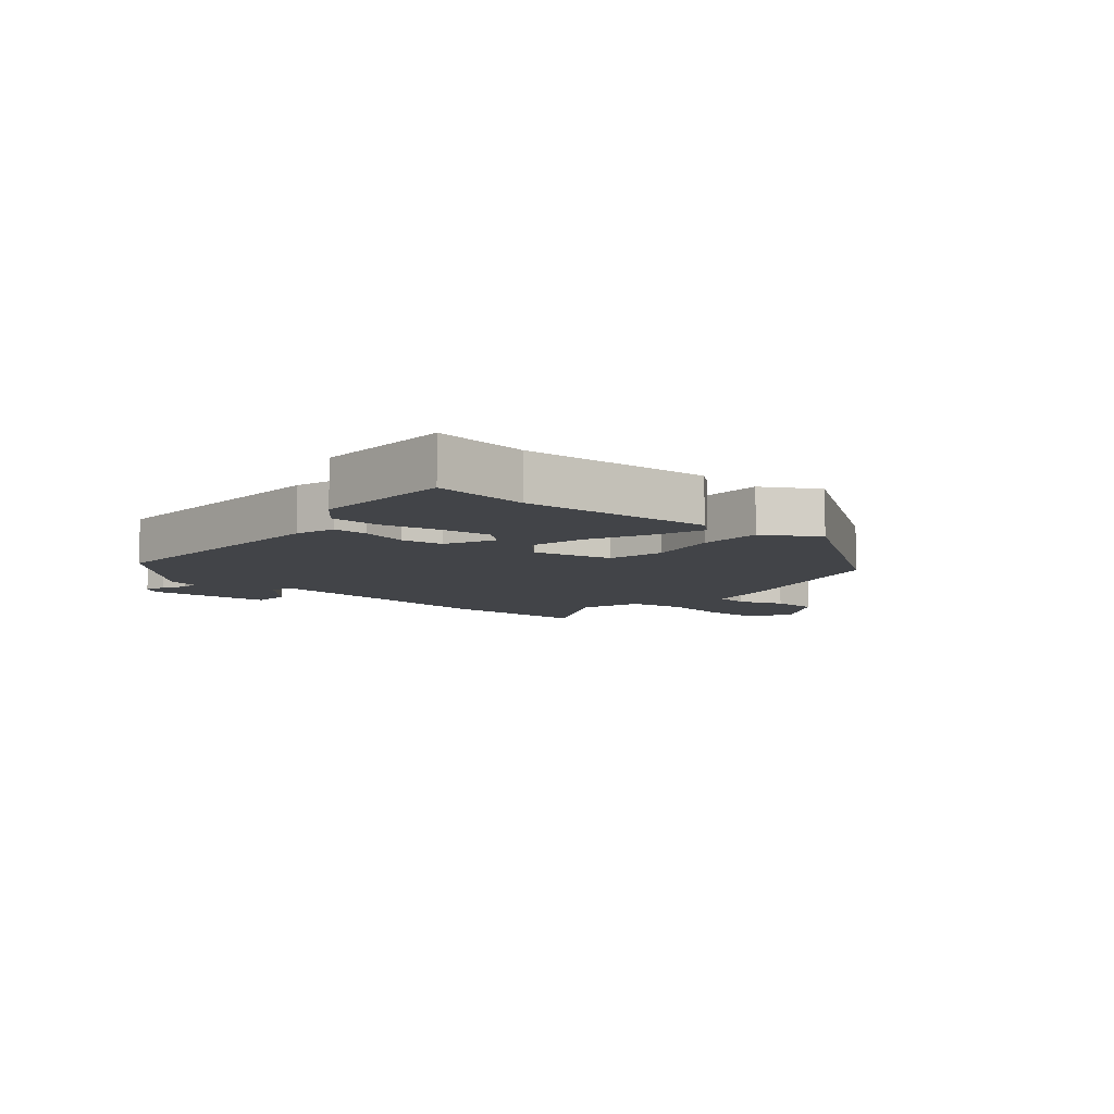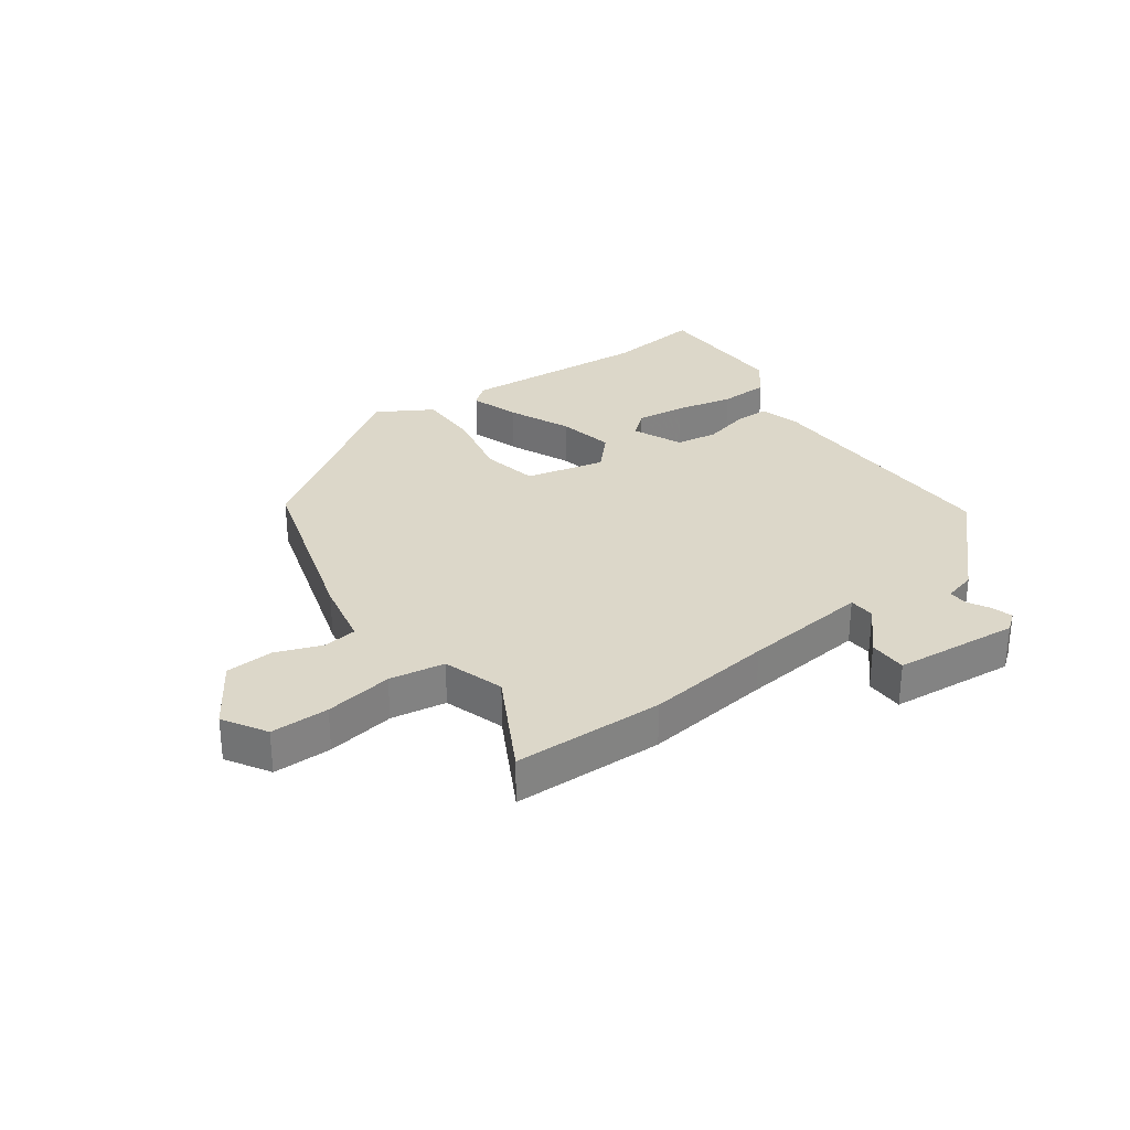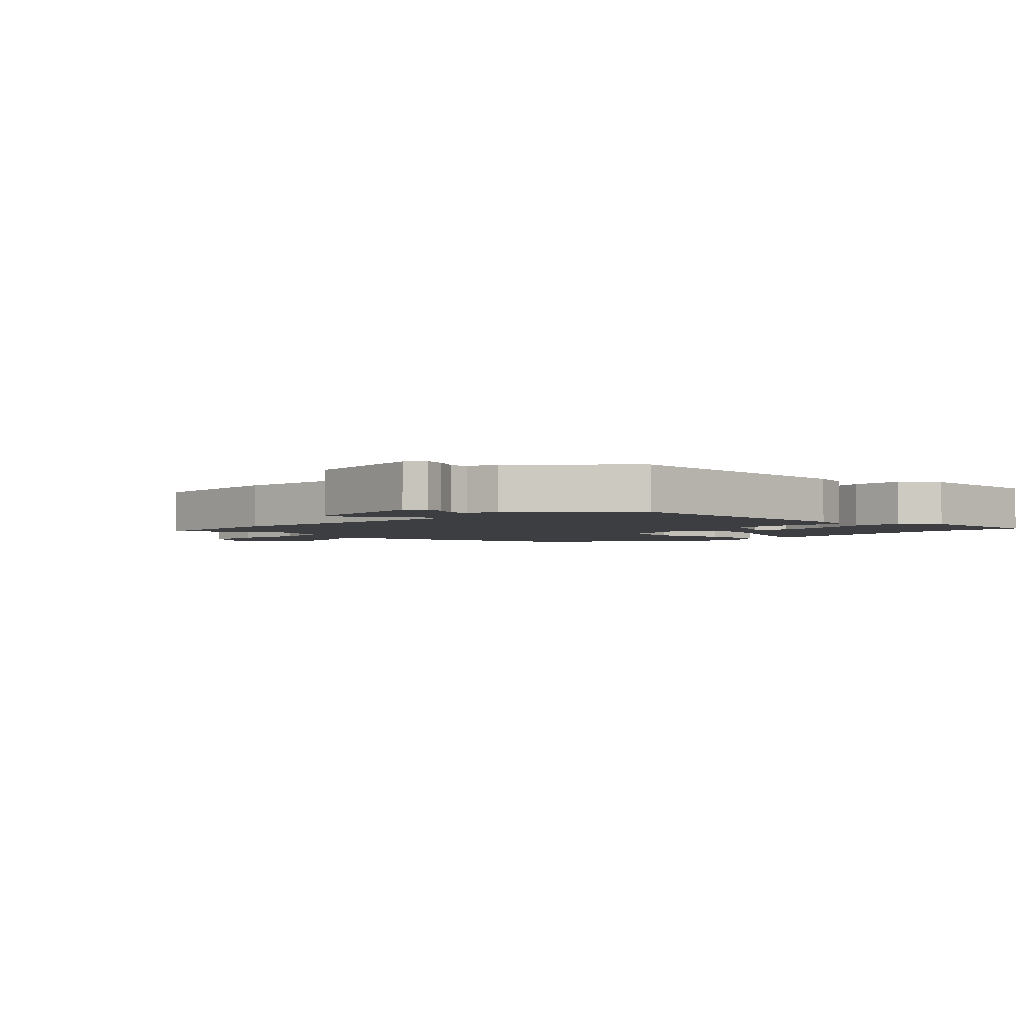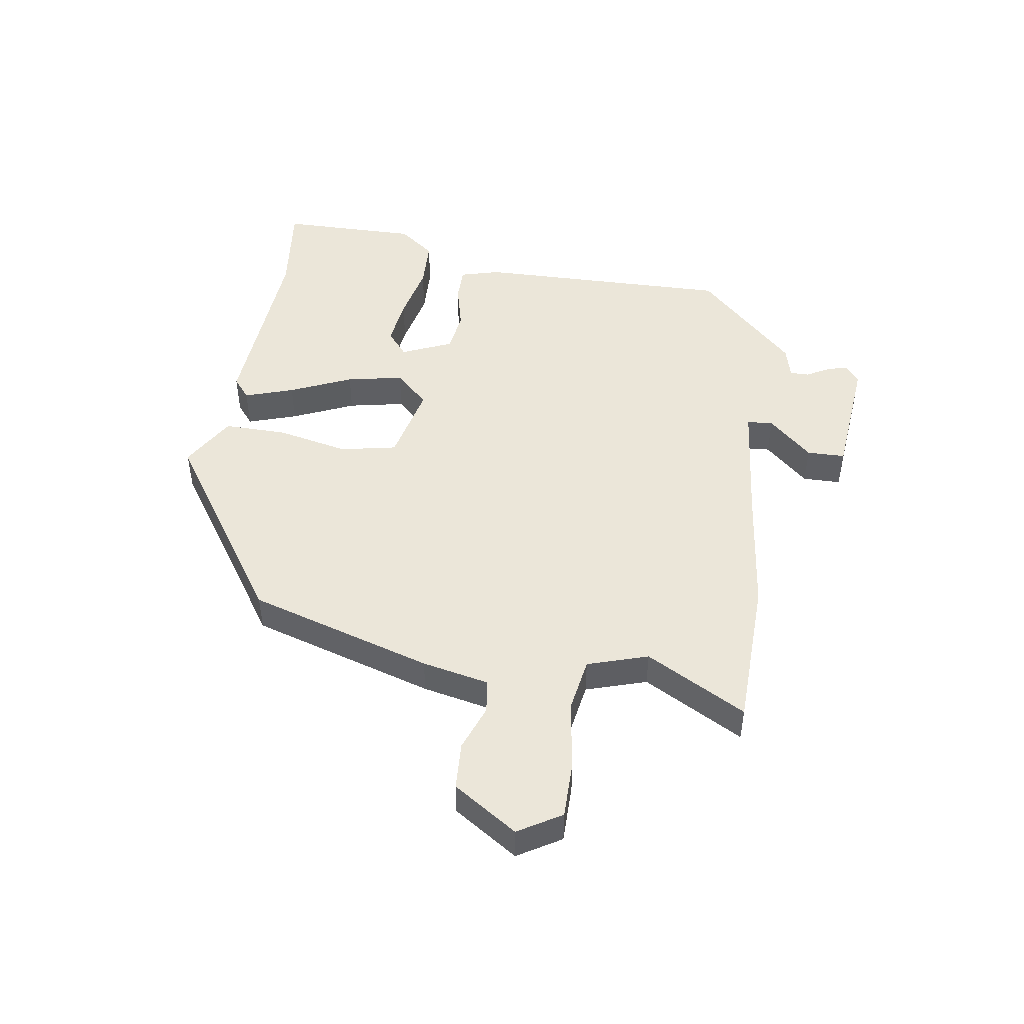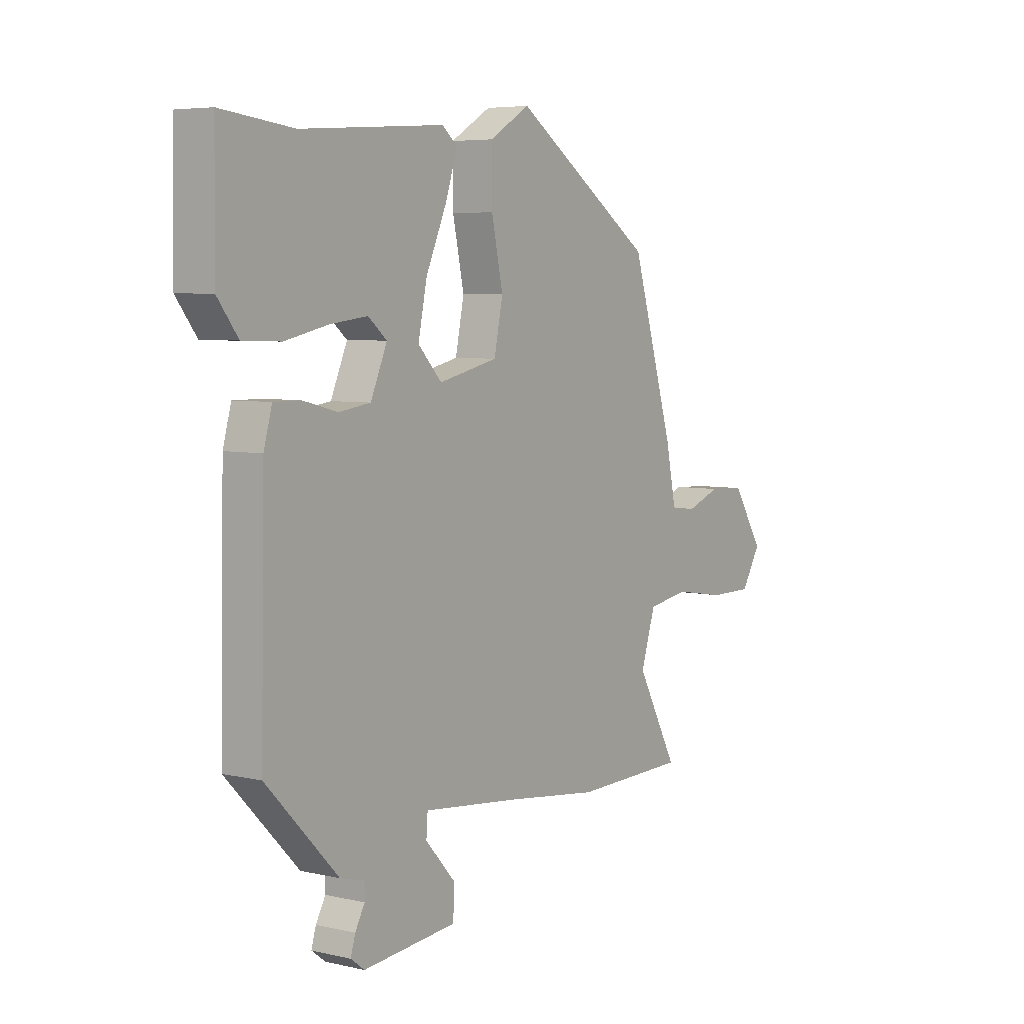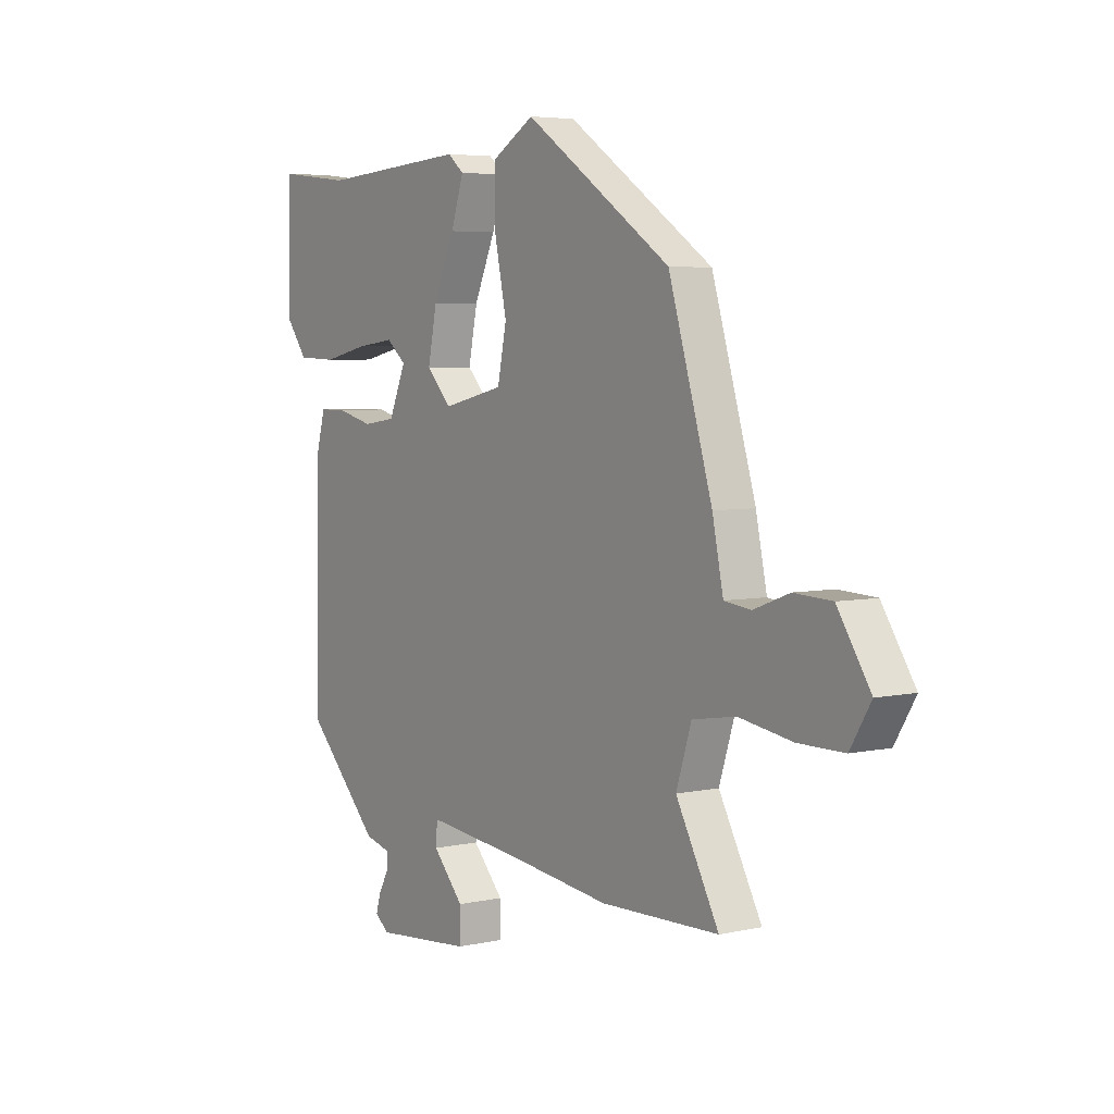
<metadata>
{"format":"obj","ext":"obj","renderer":"f3d","projection":"perspective","resolution":1024,"background":"white","views":[{"elev":-8.0,"azim":-41.2,"up":"+Y"},{"elev":30.3,"azim":144.1,"up":"+Y"},{"elev":-3.1,"azim":-133.5,"up":"+Y"},{"elev":47.9,"azim":98.8,"up":"+Y"},{"elev":5.5,"azim":-54.9,"up":"+Z"},{"elev":5.0,"azim":55.2,"up":"+Z"}]}
</metadata>
<code>
v 0.445 0.07 0.339
v 0.537 0.07 0.035
v 0.56 0.07 -0.076
v 0.616 0.07 -0.083
v 0.691 0.07 -0.055
v 0.77 0.07 -0.059
v 0.839 0.07 -0.165
v 0.796 0.07 -0.236
v 0.7 0.07 -0.236
v 0.588 0.07 -0.218
v 0.497 0.07 -0.233
v 0.465 0.07 -0.333
v 0.555 0.07 -0.499
v 0.307 0.07 -0.505
v 0.097 0.07 -0.479
v -0.111 0.07 -0.457
v -0.114 0.07 -0.5
v -0.049 0.07 -0.572
v -0.05 0.07 -0.635
v -0.256 0.07 -0.654
v -0.286 0.07 -0.631
v -0.276 0.07 -0.597
v -0.255 0.07 -0.559
v -0.255 0.07 -0.528
v -0.308 0.07 -0.514
v -0.465 0.07 -0.352
v -0.456 0.07 0.072
v -0.438 0.07 0.137
v -0.38 0.07 0.137
v -0.304 0.07 0.118
v -0.235 0.07 0.128
v -0.199 0.07 0.211
v -0.24 0.07 0.245
v -0.321 0.07 0.235
v -0.416 0.07 0.214
v -0.499 0.07 0.217
v -0.544 0.07 0.276
v -0.541 0.07 0.505
v -0.384 0.07 0.487
v -0.071 0.07 0.509
v -0.037 0.07 0.481
v -0.064 0.07 0.4
v -0.109 0.07 0.298
v -0.128 0.07 0.205
v -0.076 0.07 0.15
v 0.054 0.07 0.18
v 0.073 0.07 0.273
v 0.048 0.07 0.391
v 0.047 0.07 0.495
v 0.136 0.07 0.548
v 0.445 0 0.339
v 0.537 0 0.035
v 0.56 0 -0.076
v 0.616 0 -0.083
v 0.691 0 -0.055
v 0.77 0 -0.059
v 0.839 0 -0.165
v 0.796 0 -0.236
v 0.7 0 -0.236
v 0.588 0 -0.218
v 0.497 0 -0.233
v 0.465 0 -0.333
v 0.555 0 -0.499
v 0.307 0 -0.505
v 0.097 0 -0.479
v -0.111 0 -0.457
v -0.114 0 -0.5
v -0.049 0 -0.572
v -0.05 0 -0.635
v -0.256 0 -0.654
v -0.286 0 -0.631
v -0.276 0 -0.597
v -0.255 0 -0.559
v -0.255 0 -0.528
v -0.308 0 -0.514
v -0.465 0 -0.352
v -0.456 0 0.072
v -0.438 0 0.137
v -0.38 0 0.137
v -0.304 0 0.118
v -0.235 0 0.128
v -0.199 0 0.211
v -0.24 0 0.245
v -0.321 0 0.235
v -0.416 0 0.214
v -0.499 0 0.217
v -0.544 0 0.276
v -0.541 0 0.505
v -0.384 0 0.487
v -0.071 0 0.509
v -0.037 0 0.481
v -0.064 0 0.4
v -0.109 0 0.298
v -0.128 0 0.205
v -0.076 0 0.15
v 0.054 0 0.18
v 0.073 0 0.273
v 0.048 0 0.391
v 0.047 0 0.495
v 0.136 0 0.548
f 1 2 3
f 50 1 3
f 49 50 3
f 48 49 3
f 47 48 3
f 46 47 3
f 45 46 3
f 41 42 43
f 40 41 43
f 39 40 43
f 38 39 43
f 37 38 43
f 36 37 43
f 35 36 43
f 34 35 43
f 33 34 43
f 32 33 43 44
f 31 32 44 45
f 28 29 30
f 27 28 30
f 26 27 30
f 25 26 30
f 24 25 30
f 31 45 3
f 30 31 3
f 24 30 3
f 21 22 23
f 20 21 23
f 19 20 23
f 18 19 23
f 17 18 23
f 16 17 23 24
f 12 13 14 15
f 11 12 15 16
f 8 9 10
f 7 8 10
f 6 7 10
f 5 6 10
f 4 5 10
f 4 10 11
f 16 24 3 4
f 4 11 16
f 53 52 51
f 53 51 100
f 53 100 99
f 53 99 98
f 53 98 97
f 53 97 96
f 53 96 95
f 93 92 91
f 93 91 90
f 93 90 89
f 93 89 88
f 93 88 87
f 93 87 86
f 93 86 85
f 93 85 84
f 93 84 83
f 94 93 83 82
f 95 94 82 81
f 80 79 78
f 80 78 77
f 80 77 76
f 80 76 75
f 80 75 74
f 53 95 81
f 53 81 80
f 53 80 74
f 73 72 71
f 73 71 70
f 73 70 69
f 73 69 68
f 73 68 67
f 74 73 67 66
f 65 64 63 62
f 66 65 62 61
f 60 59 58
f 60 58 57
f 60 57 56
f 60 56 55
f 60 55 54
f 61 60 54
f 54 53 74 66
f 66 61 54
f 1 51 52 2
f 2 52 53 3
f 3 53 54 4
f 4 54 55 5
f 5 55 56 6
f 6 56 57 7
f 7 57 58 8
f 8 58 59 9
f 9 59 60 10
f 10 60 61 11
f 11 61 62 12
f 12 62 63 13
f 13 63 64 14
f 14 64 65 15
f 15 65 66 16
f 16 66 67 17
f 17 67 68 18
f 18 68 69 19
f 19 69 70 20
f 20 70 71 21
f 21 71 72 22
f 22 72 73 23
f 23 73 74 24
f 24 74 75 25
f 25 75 76 26
f 26 76 77 27
f 27 77 78 28
f 28 78 79 29
f 29 79 80 30
f 30 80 81 31
f 31 81 82 32
f 32 82 83 33
f 33 83 84 34
f 34 84 85 35
f 35 85 86 36
f 36 86 87 37
f 37 87 88 38
f 38 88 89 39
f 39 89 90 40
f 40 90 91 41
f 41 91 92 42
f 42 92 93 43
f 43 93 94 44
f 44 94 95 45
f 45 95 96 46
f 46 96 97 47
f 47 97 98 48
f 48 98 99 49
f 49 99 100 50
f 50 100 51 1

</code>
